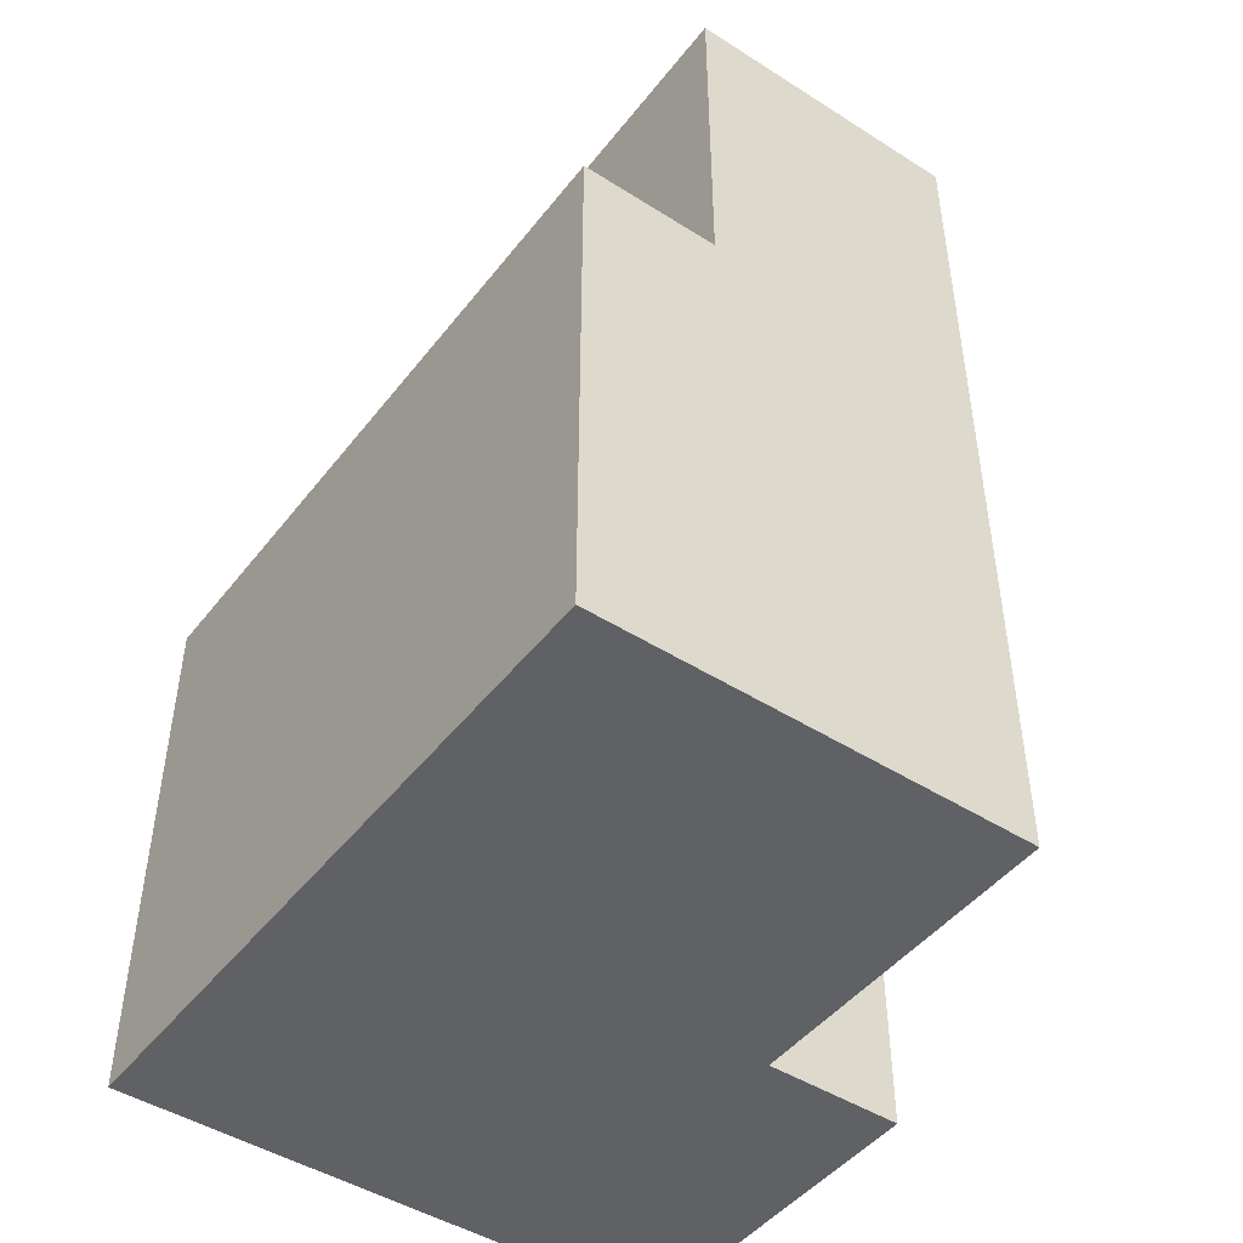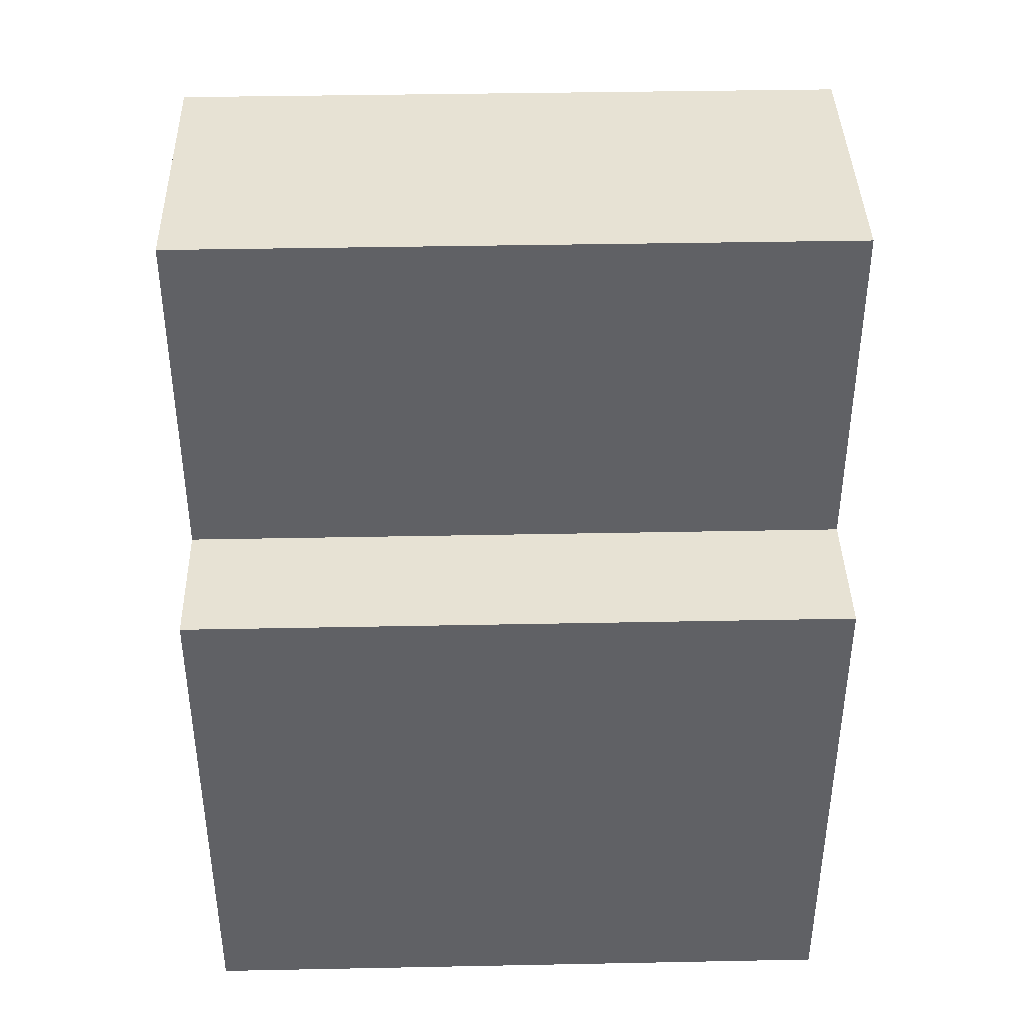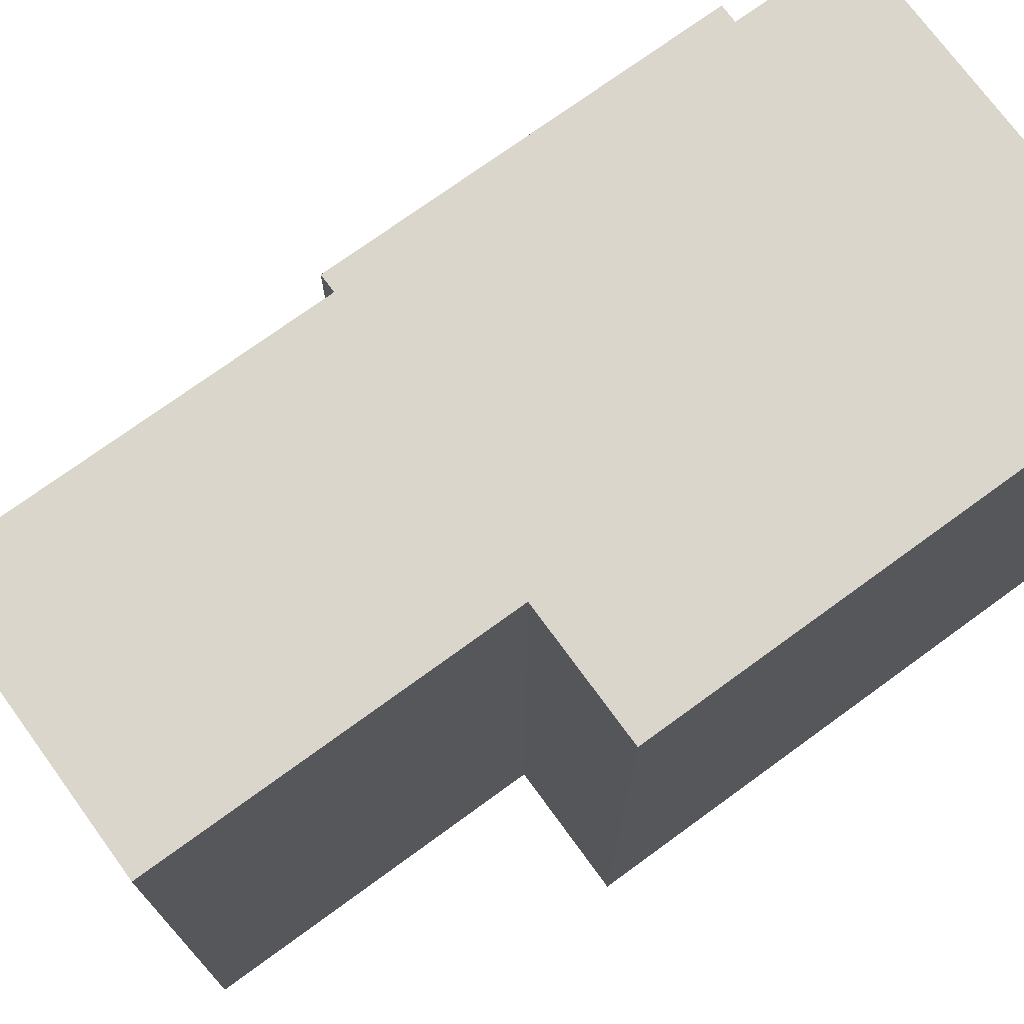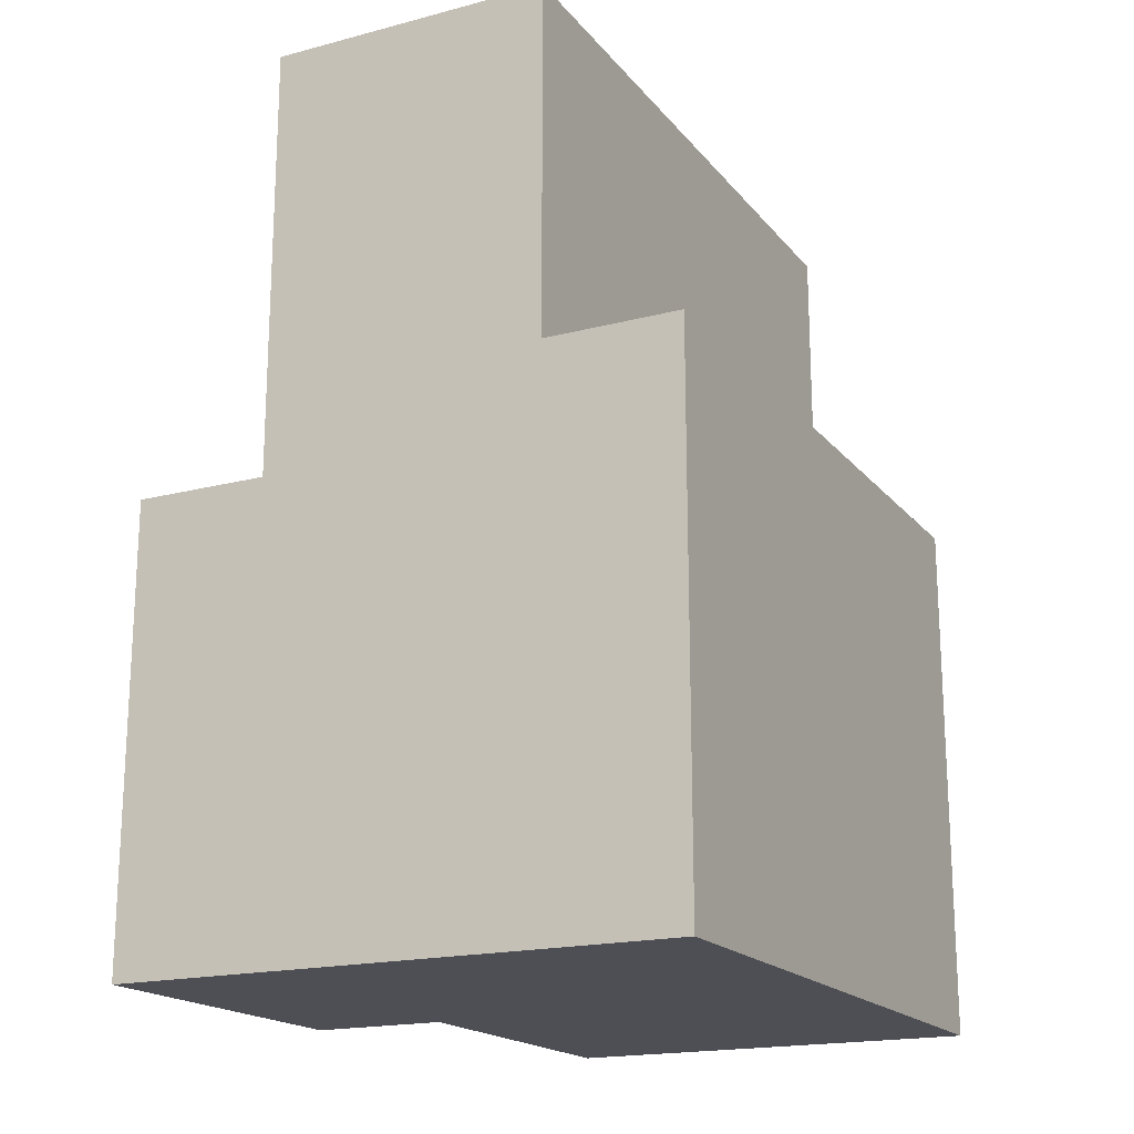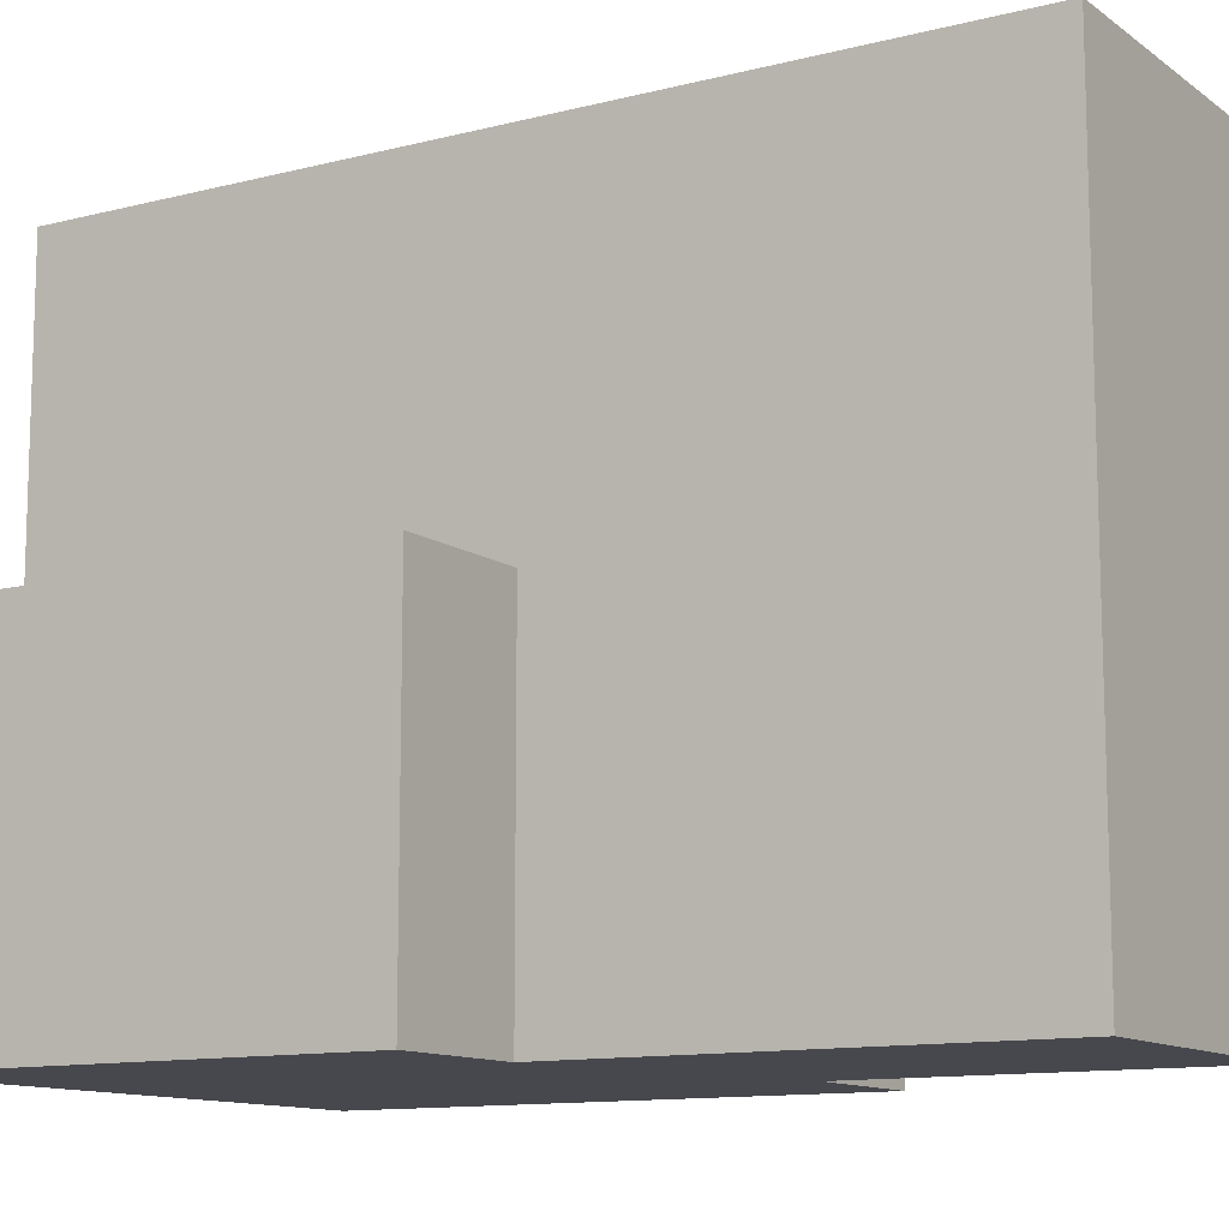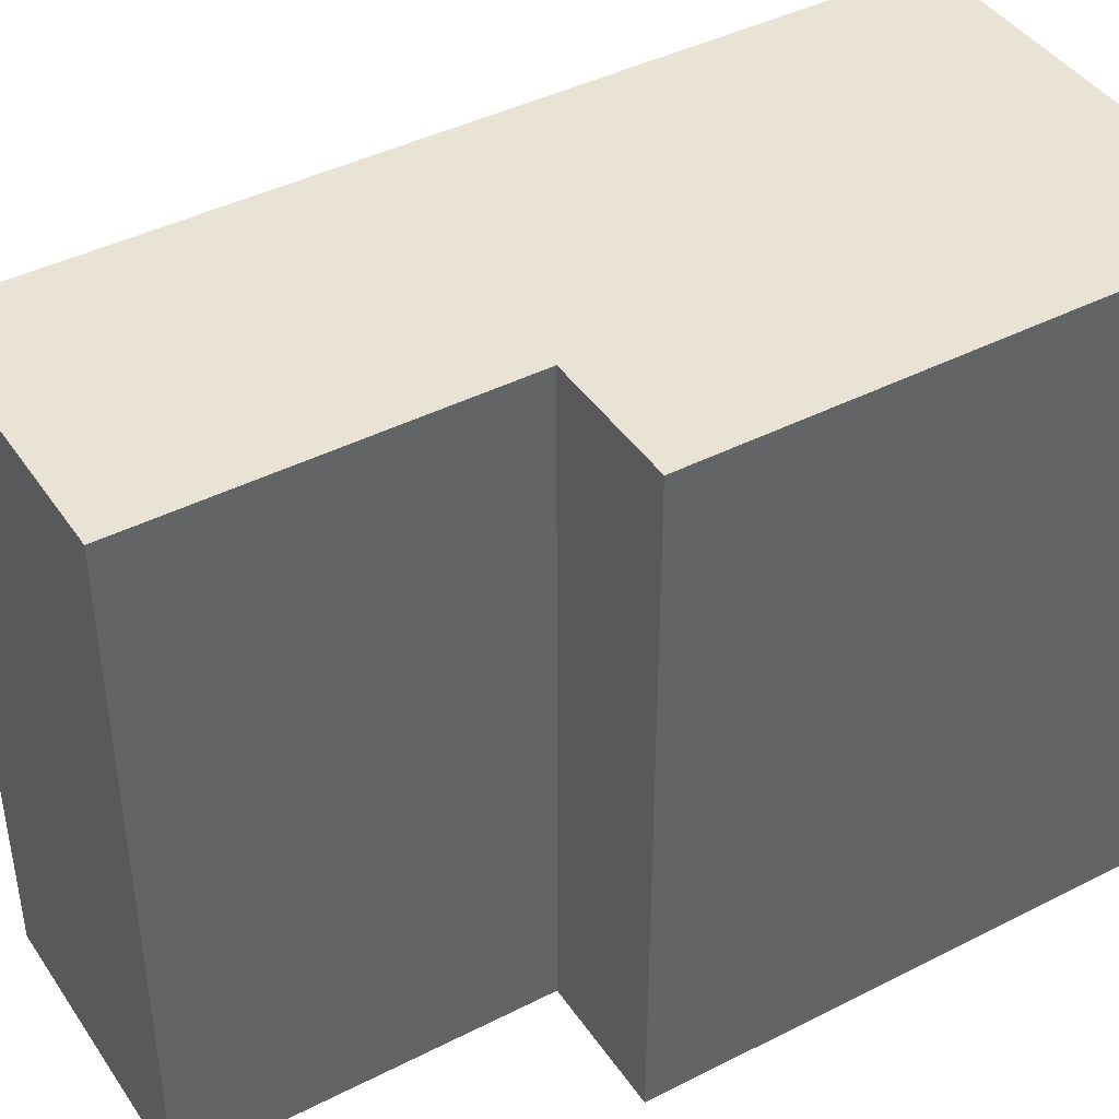
<metadata>
{"format":"obj","ext":"obj","renderer":"f3d","projection":"perspective","resolution":1024,"background":"white","views":[{"elev":-46.7,"azim":-35.8,"up":"+Y"},{"elev":40.0,"azim":-91.4,"up":"+Y"},{"elev":73.5,"azim":-126.1,"up":"+Z"},{"elev":-18.4,"azim":-153.3,"up":"+Y"},{"elev":-11.7,"azim":121.7,"up":"+Z"},{"elev":42.3,"azim":-121.4,"up":"+Z"}]}
</metadata>
<code>
v 2.459 4.666e-16 -1.905
v 2.459 0 0
v 0 0 0
v 0 9.525e-16 -3.889
v 3.251 9.525e-16 -3.889
v 3.251 4.666e-16 -1.905
v 2.459 2.637 -1.905
v 2.459 4.666e-16 -1.905
v 3.251 4.666e-16 -1.905
v 3.251 2.637 -1.905
v 2.459 2.637 -3.889
v 2.459 2.637 -1.905
v 3.251 2.637 -1.905
v 3.251 2.637 -3.889
v 2.459 2.637 -1.905
v 2.459 2.637 -3.889
v 2.459 5.169 -3.889
v 2.459 5.169 1.066e-14
v 2.459 0 0
v 2.459 4.666e-16 -1.905
v 3.251 2.637 -1.905
v 3.251 4.666e-16 -1.905
v 3.251 9.525e-16 -3.889
v 3.251 2.637 -3.889
v 0.7925 5.169 -3.889
v 0.7925 3.106 -3.889
v 0.7925 3.106 6.217e-15
v 0.7925 5.169 1.066e-14
v 0.7925 3.106 6.217e-15
v 0 3.106 6.217e-15
v 0 0 0
v 2.459 0 0
v 2.459 5.169 1.066e-14
v 0.7925 5.169 1.066e-14
v 0 3.106 -3.889
v 0 3.106 6.217e-15
v 0.7925 3.106 6.217e-15
v 0.7925 3.106 -3.889
v 0.7925 5.169 -3.889
v 0.7925 5.169 1.066e-14
v 2.459 5.169 1.066e-14
v 2.459 5.169 -3.889
v 0 3.106 6.217e-15
v 0 3.106 -3.889
v 0 9.525e-16 -3.889
v 0 0 0
v 0 3.106 -3.889
v 0.7925 3.106 -3.889
v 0.7925 5.169 -3.889
v 2.459 5.169 -3.889
v 2.459 2.637 -3.889
v 3.251 2.637 -3.889
v 3.251 9.525e-16 -3.889
v 0 9.525e-16 -3.889
f 2 3 1
f 1 3 4
f 1 4 5
f 5 6 1
f 7 8 10
f 10 8 9
f 11 12 14
f 14 12 13
f 16 17 15
f 15 17 18
f 15 18 19
f 19 20 15
f 22 23 21
f 21 23 24
f 26 27 25
f 25 27 28
f 30 31 29
f 29 31 32
f 29 32 33
f 33 34 29
f 35 36 38
f 38 36 37
f 39 40 42
f 42 40 41
f 43 44 46
f 46 44 45
f 47 48 54
f 54 48 51
f 54 51 53
f 53 51 52
f 49 50 48
f 48 50 51

</code>
